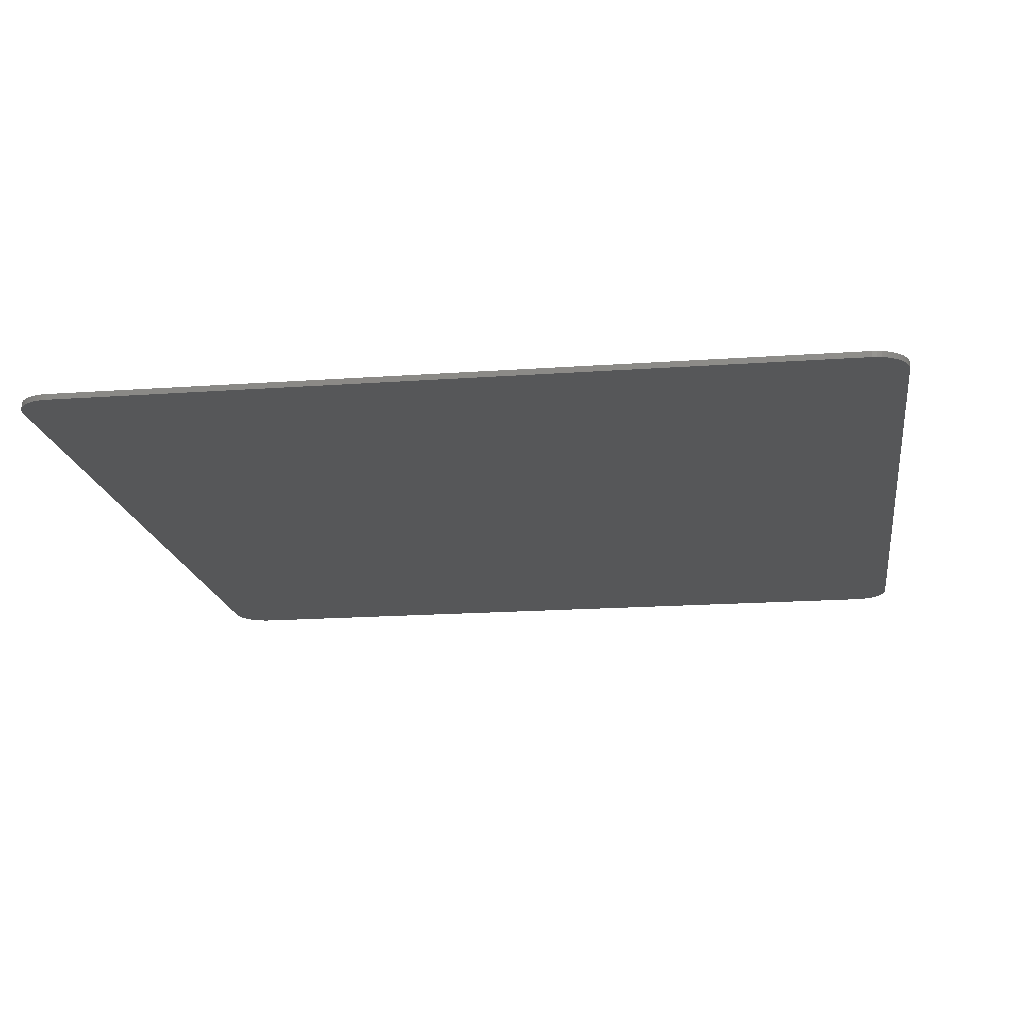
<metadata>
{"format":"stl","ext":"stl","renderer":"f3d","projection":"perspective","resolution":1024,"background":"white","views":[{"elev":-17.5,"azim":-171.9,"up":"+Y"}]}
</metadata>
<code>
# stl→obj: 427 verts, 847 faces
v 6.6 0 7.2
v 7.195 0 6.678
v 7.2 0 6.6
v 6.678 0 7.195
v 7.179 0 6.755
v 6.755 0 7.179
v 7.154 0 6.83
v 6.83 0 7.154
v 7.12 0 6.9
v 6.9 0 7.12
v 7.076 0 6.965
v 6.965 0 7.076
v 7.024 0 7.024
v -6.6 0 7.2
v -7.195 0 6.678
v -7.2 0 6.6
v -6.678 0 7.195
v -7.179 0 6.755
v -6.755 0 7.179
v -7.154 0 6.83
v -6.83 0 7.154
v -7.12 0 6.9
v -6.9 0 7.12
v -7.076 0 6.965
v -6.965 0 7.076
v -7.024 0 7.024
v 6.6 0 -7.2
v 7.195 0 -6.678
v 7.2 0 -6.6
v 6.678 0 -7.195
v 7.179 0 -6.755
v 6.755 0 -7.179
v 7.154 0 -6.83
v 6.83 0 -7.154
v 7.12 0 -6.9
v 6.9 0 -7.12
v 7.076 0 -6.965
v 6.965 0 -7.076
v 7.024 0 -7.024
v -6.6 0 -7.2
v -7.195 0 -6.678
v -7.2 0 -6.6
v -6.678 0 -7.195
v -7.179 0 -6.755
v -6.755 0 -7.179
v -7.154 0 -6.83
v -6.83 0 -7.154
v -7.12 0 -6.9
v -6.9 0 -7.12
v -7.076 0 -6.965
v -6.965 0 -7.076
v -7.024 0 -7.024
v 7.2 -0.1 6.6
v 7.195 -0.1 6.678
v 7.179 -0.1 6.755
v 7.154 -0.1 6.83
v 7.12 -0.1 6.9
v 7.076 -0.1 6.965
v 7.024 -0.1 7.024
v 6.965 -0.1 7.076
v 6.9 -0.1 7.12
v 6.83 -0.1 7.154
v 6.755 -0.1 7.179
v 6.678 -0.1 7.195
v 6.6 -0.1 7.2
v -7.2 -0.1 6.6
v -7.195 -0.1 6.678
v -7.179 -0.1 6.755
v -7.154 -0.1 6.83
v -7.12 -0.1 6.9
v -7.076 -0.1 6.965
v -7.024 -0.1 7.024
v -6.965 -0.1 7.076
v -6.9 -0.1 7.12
v -6.83 -0.1 7.154
v -6.755 -0.1 7.179
v -6.678 -0.1 7.195
v -6.6 -0.1 7.2
v 7.2 -0.1 -6.6
v 7.195 -0.1 -6.678
v 7.179 -0.1 -6.755
v 7.154 -0.1 -6.83
v 7.12 -0.1 -6.9
v 7.076 -0.1 -6.965
v 7.024 -0.1 -7.024
v 6.965 -0.1 -7.076
v 6.9 -0.1 -7.12
v 6.83 -0.1 -7.154
v 6.755 -0.1 -7.179
v 6.678 -0.1 -7.195
v 6.6 -0.1 -7.2
v -7.2 -0.1 -6.6
v -7.195 -0.1 -6.678
v -7.179 -0.1 -6.755
v -7.154 -0.1 -6.83
v -7.12 -0.1 -6.9
v -7.076 -0.1 -6.965
v -7.024 -0.1 -7.024
v -6.965 -0.1 -7.076
v -6.9 -0.1 -7.12
v -6.83 -0.1 -7.154
v -6.755 -0.1 -7.179
v -6.678 -0.1 -7.195
v -6.6 -0.1 -7.2
v 7.2 -0.1 3.6
v 7.2 -0.1 1
v 7.2 -0.1 -3.2
v 7.2 -0.1 -6.2
v -7.2 -0.1 3.6
v -7.2 -0.1 0.6
v -7.2 -0.1 -3.28
v 2.1 -0.1 3.6
v 0.5 -0.1 7.2
v -6.56 -0.1 7.2
v 2.3 -0.1 3.6
v -4.76 -0.1 3.6
v 3.6 -0.1 1
v 3.6 -0.1 0.6
v 4.9 -0.1 -3.6
v 4.5 -0.1 -3.6
v -3.26 -0.1 0.6
v 4.5 -0.1 -5
v 4.3 -0.1 -5
v 4.7 -0.1 -6.2
v -1.32 -0.1 -3.28
v 5.1 -0.1 -5
v 4.9 -0.1 -5
v 2 -0.1 7.2
v 3.8 -0.1 3.6
v 5.1 -0.1 1
v -4.015 -0.1 1.8
v -3.935 -0.1 1.955
v -3.873 -0.1 2.083
v -4.2 -0.1 1.8
v -3.78 -0.1 2.27
v -3.806 -0.1 2.55
v -3.75 -0.1 2.329
v -3.72 -0.1 2.389
v -3.568 -0.1 2.083
v -3.508 -0.1 1.955
v -3.427 -0.1 1.8
v -3.239 -0.1 1.8
v -3.662 -0.1 2.271
v -3.632 -0.1 2.55
v -3.691 -0.1 2.33
v -2.981 -0.1 1.981
v -3.114 -0.1 1.873
v -3.072 -0.1 1.83
v -2.957 -0.1 1.94
v -2.85 -0.1 1.907
v -2.913 -0.1 1.915
v -2.956 -0.1 1.788
v -2.889 -0.1 1.783
v -3.018 -0.1 1.802
v -2.989 -0.1 2.33
v -3.151 -0.1 2.33
v -3.151 -0.1 2.018
v -2.989 -0.1 2.039
v -3.141 -0.1 1.935
v -2.663 -0.1 1.8
v -2.521 -0.1 1.8
v -2.683 -0.1 1.953
v -2.674 -0.1 1.858
v -2.767 -0.1 1.805
v -2.803 -0.1 1.911
v -2.826 -0.1 1.79
v -2.715 -0.1 1.828
v -2.76 -0.1 1.919
v -2.721 -0.1 1.933
v -2.683 -0.1 2.33
v -2.521 -0.1 2.33
v -2.153 -0.1 1.952
v -2.186 -0.1 2.001
v -2.342 -0.1 1.948
v -2.283 -0.1 1.859
v -1.975 -0.1 1.915
v -2.028 -0.1 1.912
v -2.061 -0.1 1.783
v -1.995 -0.1 1.789
v -2.188 -0.1 1.803
v -2.101 -0.1 1.922
v -2.196 -0.1 2.067
v -2.363 -0.1 2.066
v -2.186 -0.1 2.133
v -2.342 -0.1 2.183
v -2.153 -0.1 2.182
v -2.281 -0.1 2.272
v -2.101 -0.1 2.212
v -2.182 -0.1 2.328
v -2.028 -0.1 2.223
v -2.048 -0.1 2.347
v -1.934 -0.1 1.805
v -1.881 -0.1 1.829
v -1.929 -0.1 1.922
v -1.846 -0.1 1.953
v -1.837 -0.1 1.861
v -1.827 -0.1 1.8
v -1.684 -0.1 1.8
v -1.887 -0.1 1.935
v -1.684 -0.1 2.55
v -1.846 -0.1 2.182
v -1.975 -0.1 2.22
v -1.936 -0.1 2.333
v -1.99 -0.1 2.344
v -1.929 -0.1 2.213
v -1.887 -0.1 2.317
v -1.846 -0.1 2.296
v -1.887 -0.1 2.2
v -1.846 -0.1 2.55
v -1.481 -0.1 1.8
v -1.319 -0.1 1.8
v -1.319 -0.1 2.33
v -1.481 -0.1 2.33
v -1.481 -0.1 2.409
v -1.319 -0.1 2.409
v -1.319 -0.1 2.55
v -1.481 -0.1 2.55
v -4.2 -0.1 2.55
v -4.2 -0.1 1.783
v -1.319 -0.1 1.783
v -0.7975 -0.1 1.833
v -0.7432 -0.1 1.815
v -0.6699 -0.1 1.929
v -0.7399 -0.1 1.945
v -0.7975 -0.1 1.962
v -0.6018 -0.1 2.305
v -0.6179 -0.1 2.324
v -0.7601 -0.1 2.234
v -0.7175 -0.1 2.193
v -0.6746 -0.1 1.799
v -0.592 -0.1 1.917
v -0.5942 -0.1 1.788
v -0.5048 -0.1 1.783
v -0.5111 -0.1 1.912
v -0.5343 -0.1 2.274
v -0.5742 -0.1 2.289
v -0.6585 -0.1 2.159
v -0.5832 -0.1 2.131
v -0.425 -0.1 2.095
v -0.4148 -0.1 2.246
v -0.4814 -0.1 2.26
v -0.4916 -0.1 2.109
v -0.6231 -0.1 2.346
v -0.7943 -0.1 2.339
v -0.7858 -0.1 2.282
v -0.7577 -0.1 2.455
v -0.7854 -0.1 2.401
v -0.6117 -0.1 2.384
v -0.6402 -0.1 2.535
v -0.7098 -0.1 2.501
v -0.4295 -0.1 2.437
v -0.4306 -0.1 2.565
v -0.5477 -0.1 2.558
v -0.5162 -0.1 2.43
v -0.5765 -0.1 2.413
v -0.3834 -0.1 1.791
v -0.4112 -0.1 1.919
v -0.285 -0.1 1.814
v -0.3407 -0.1 1.938
v -0.2488 -0.1 2.197
v -0.3237 -0.1 2.224
v -0.3722 -0.1 2.081
v -0.3327 -0.1 2.066
v -0.1902 -0.1 2.164
v -0.3057 -0.1 2.05
v -0.2851 -0.1 2.009
v -0.299 -0.1 1.968
v -0.2094 -0.1 1.849
v -0.156 -0.1 1.896
v -0.1139 -0.1 2.015
v -0.1244 -0.1 1.952
v -0.29 -0.1 2.031
v -0.1224 -0.1 2.074
v -0.1479 -0.1 2.124
v -0.3524 -0.1 2.433
v -0.3476 -0.1 2.562
v -0.2809 -0.1 2.422
v -0.2744 -0.1 2.552
v -0.2165 -0.1 2.407
v -0.2118 -0.1 2.538
v -0.1608 -0.1 2.391
v -0.1608 -0.1 2.52
v 0.0559 -0.1 1.582
v 0.218 -0.1 1.582
v 0.218 -0.1 1.839
v 0.0559 -0.1 2.33
v 0.218 -0.1 1.948
v 0.2605 -0.1 1.816
v 0.2586 -0.1 1.93
v 0.3472 -0.1 1.91
v 0.3009 -0.1 1.918
v 0.3125 -0.1 1.798
v 0.3009 -0.1 2.209
v 0.2538 -0.1 2.303
v 0.2089 -0.1 2.271
v 0.2586 -0.1 2.197
v 0.1984 -0.1 2.33
v 0.218 -0.1 2.179
v 0.4006 -0.1 2.218
v 0.3686 -0.1 2.342
v 0.3072 -0.1 2.326
v 0.3472 -0.1 2.216
v 0.3704 -0.1 1.787
v 0.4311 -0.1 1.783
v 0.4734 -0.1 1.918
v 0.4006 -0.1 1.907
v 0.5588 -0.1 1.997
v 0.5265 -0.1 1.948
v 0.5611 -0.1 1.804
v 0.6569 -0.1 1.862
v 0.7161 -0.1 1.953
v 0.5697 -0.1 2.064
v 0.6574 -0.1 2.274
v 0.5635 -0.1 2.328
v 0.4734 -0.1 2.208
v 0.5265 -0.1 2.178
v 0.4375 -0.1 2.347
v 0.7161 -0.1 2.187
v 0.5588 -0.1 2.13
v 0.7364 -0.1 2.071
v 0.8574 -0.1 1.983
v 0.8881 -0.1 1.913
v 0.9387 -0.1 1.857
v 1.027 -0.1 1.998
v 1.014 -0.1 2.066
v 0.8471 -0.1 2.066
v 1.008 -0.1 1.817
v 1.066 -0.1 1.946
v 1.202 -0.1 1.901
v 1.125 -0.1 1.913
v 1.096 -0.1 1.792
v 1.202 -0.1 1.783
v 0.9387 -0.1 2.271
v 0.8881 -0.1 2.215
v 0.8574 -0.1 2.146
v 1.027 -0.1 2.134
v 1.066 -0.1 2.185
v 1.008 -0.1 2.312
v 1.202 -0.1 2.229
v 1.202 -0.1 2.347
v 1.096 -0.1 2.338
v 1.125 -0.1 2.218
v 1.309 -0.1 1.792
v 1.28 -0.1 1.913
v 1.397 -0.1 1.818
v 1.339 -0.1 1.945
v 1.466 -0.1 1.86
v 1.517 -0.1 1.916
v 1.378 -0.1 1.997
v 1.558 -0.1 2.065
v 1.391 -0.1 2.065
v 1.548 -0.1 1.985
v 1.309 -0.1 2.339
v 1.28 -0.1 2.217
v 1.339 -0.1 2.184
v 1.397 -0.1 2.314
v 1.548 -0.1 2.148
v 1.517 -0.1 2.217
v 1.378 -0.1 2.133
v 1.467 -0.1 2.273
v 1.714 -0.1 2.33
v 1.714 -0.1 1.8
v 1.876 -0.1 1.8
v 1.876 -0.1 2.134
v 1.892 -0.1 2.152
v 1.912 -0.1 2.169
v 1.869 -0.1 2.233
v 1.863 -0.1 2.33
v 1.938 -0.1 2.183
v 1.968 -0.1 2.195
v 1.899 -0.1 2.279
v 2.045 -0.1 2.205
v 1.992 -0.1 2.337
v 1.94 -0.1 2.314
v 2.004 -0.1 2.202
v 2.114 -0.1 2.2
v 2.134 -0.1 2.196
v 2.134 -0.1 2.336
v 2.098 -0.1 2.343
v 2.092 -0.1 2.203
v 2.068 -0.1 2.204
v 2.057 -0.1 2.346
v 2.361 -0.1 1.838
v 2.471 -0.1 1.965
v 2.307 -0.1 1.986
v 2.32 -0.1 1.9
v 2.432 -0.1 1.8
v 2.488 -0.1 1.937
v 2.307 -0.1 2.214
v 2.466 -0.1 2.006
v 2.188 -0.1 2.214
v 2.313 -0.1 2.33
v 2.188 -0.1 2.33
v 2.466 -0.1 2.33
v 2.466 -0.1 2.214
v 2.466 -0.1 2.464
v 2.329 -0.1 2.464
v 2.52 -0.1 1.921
v 2.535 -0.1 1.788
v 2.582 -0.1 1.79
v 2.569 -0.1 1.917
v 2.63 -0.1 1.797
v 2.61 -0.1 1.918
v 2.674 -0.1 1.806
v 2.649 -0.1 1.922
v 2.71 -0.1 1.935
v 2.683 -0.1 1.928
v 2.71 -0.1 1.817
v 2.705 -0.1 2.214
v 2.705 -0.1 2.33
v 2.466 -0.1 2.565
v -4.237 -0.1 1.573
v -4.237 -0.1 2.574
v 2.495 -0.1 2.574
v 2.747 -0.1 2.299
v 2.747 -0.1 1.573
v -5.42 -0.1 2.54
v -5.84 -0.1 1.7
v -4.98 -0.1 1.7
v -4.56 -0.1 2.54
v -4.4 -0.1 2.64
v -5.48 -0.1 2.64
v -6 -0.1 1.6
v -4.92 -0.1 1.6
v -6 -0.1 2.64
v -6 -0.1 1.573
v 2.464 -0.1 2.64
f 1 2 3
f 2 1 4
f 4 5 2
f 5 4 6
f 6 7 5
f 7 6 8
f 8 9 7
f 9 8 10
f 10 11 9
f 11 10 12
f 12 13 11
f 14 15 16
f 15 14 17
f 17 18 15
f 18 17 19
f 19 20 18
f 20 19 21
f 21 22 20
f 22 21 23
f 23 24 22
f 24 23 25
f 25 26 24
f 27 28 29
f 28 27 30
f 30 31 28
f 31 30 32
f 32 33 31
f 33 32 34
f 34 35 33
f 35 34 36
f 36 37 35
f 37 36 38
f 38 39 37
f 40 41 42
f 41 40 43
f 43 44 41
f 44 43 45
f 45 46 44
f 46 45 47
f 47 48 46
f 48 47 49
f 49 50 48
f 50 49 51
f 51 52 50
f 2 53 3
f 53 2 54
f 5 54 2
f 54 5 55
f 7 55 5
f 55 7 56
f 9 56 7
f 56 9 57
f 11 57 9
f 57 11 58
f 13 58 11
f 58 13 59
f 12 59 13
f 59 12 60
f 10 60 12
f 60 10 61
f 8 61 10
f 61 8 62
f 6 62 8
f 62 6 63
f 4 63 6
f 63 4 64
f 1 64 4
f 64 1 65
f 15 66 16
f 66 15 67
f 18 67 15
f 67 18 68
f 20 68 18
f 68 20 69
f 22 69 20
f 69 22 70
f 24 70 22
f 70 24 71
f 26 71 24
f 71 26 72
f 25 72 26
f 72 25 73
f 23 73 25
f 73 23 74
f 21 74 23
f 74 21 75
f 19 75 21
f 75 19 76
f 17 76 19
f 76 17 77
f 14 77 17
f 77 14 78
f 28 79 29
f 79 28 80
f 31 80 28
f 80 31 81
f 33 81 31
f 81 33 82
f 35 82 33
f 82 35 83
f 37 83 35
f 83 37 84
f 39 84 37
f 84 39 85
f 38 85 39
f 85 38 86
f 36 86 38
f 86 36 87
f 34 87 36
f 87 34 88
f 32 88 34
f 88 32 89
f 30 89 32
f 89 30 90
f 27 90 30
f 90 27 91
f 41 92 42
f 92 41 93
f 44 93 41
f 93 44 94
f 46 94 44
f 94 46 95
f 48 95 46
f 95 48 96
f 50 96 48
f 96 50 97
f 52 97 50
f 97 52 98
f 51 98 52
f 98 51 99
f 49 99 51
f 99 49 100
f 47 100 49
f 100 47 101
f 45 101 47
f 101 45 102
f 43 102 45
f 102 43 103
f 40 103 43
f 103 40 104
f 65 54 53
f 54 65 64
f 64 55 54
f 55 64 63
f 63 56 55
f 56 63 62
f 62 57 56
f 57 62 61
f 61 58 57
f 58 61 60
f 60 59 58
f 78 67 66
f 67 78 77
f 77 68 67
f 68 77 76
f 76 69 68
f 69 76 75
f 75 70 69
f 70 75 74
f 74 71 70
f 71 74 73
f 73 72 71
f 91 80 79
f 80 91 90
f 90 81 80
f 81 90 89
f 89 82 81
f 82 89 88
f 88 83 82
f 83 88 87
f 87 84 83
f 84 87 86
f 86 85 84
f 104 93 92
f 93 104 103
f 103 94 93
f 94 103 102
f 102 95 94
f 95 102 101
f 101 96 95
f 96 101 100
f 100 97 96
f 97 100 99
f 99 98 97
f 14 3 16
f 3 14 1
f 3 42 16
f 42 3 29
f 40 29 27
f 29 40 42
f 1 78 65
f 78 1 14
f 3 53 105
f 3 105 106
f 3 107 29
f 107 3 106
f 29 107 108
f 29 108 79
f 16 109 66
f 16 110 109
f 16 111 110
f 111 16 42
f 42 92 111
f 27 104 40
f 104 27 91
f 112 113 114
f 113 112 115
f 112 114 116
f 112 117 115
f 117 112 118
f 118 108 117
f 108 118 79
f 118 119 79
f 118 120 119
f 120 118 121
f 121 122 120
f 122 121 123
f 121 124 123
f 124 121 125
f 126 79 119
f 126 119 127
f 126 91 79
f 91 126 124
f 125 92 104
f 92 125 111
f 125 91 124
f 91 125 104
f 128 115 129
f 115 128 113
f 130 108 107
f 108 130 117
f 129 106 105
f 106 129 130
f 129 117 130
f 117 129 115
f 119 122 127
f 122 119 120
f 124 126 127
f 124 127 122
f 124 122 123
f 129 65 128
f 129 53 65
f 53 129 105
f 130 107 106
f 116 114 78
f 116 66 109
f 66 116 78
f 121 111 125
f 111 121 110
f 131 132 133
f 133 134 131
f 134 133 135
f 135 136 134
f 135 137 136
f 136 137 138
f 139 133 132
f 132 140 139
f 139 140 141
f 141 142 139
f 143 139 142
f 142 144 143
f 138 145 143
f 143 144 138
f 138 144 136
f 146 147 148
f 148 149 146
f 150 151 152
f 152 153 150
f 148 154 152
f 152 149 148
f 152 151 149
f 155 156 157
f 157 158 155
f 146 159 147
f 159 146 158
f 158 157 159
f 160 161 162
f 162 163 160
f 164 165 150
f 150 166 164
f 167 168 165
f 165 164 167
f 162 169 163
f 170 162 161
f 161 171 170
f 163 169 168
f 168 167 163
f 166 150 153
f 172 173 174
f 174 175 172
f 176 177 178
f 178 179 176
f 175 180 181
f 181 172 175
f 177 181 180
f 180 178 177
f 173 182 183
f 183 174 173
f 183 182 184
f 184 185 183
f 185 184 186
f 186 187 185
f 187 186 188
f 188 189 187
f 189 188 190
f 190 191 189
f 192 176 179
f 176 192 193
f 193 194 176
f 195 196 197
f 197 198 195
f 196 195 199
f 194 193 196
f 196 199 194
f 200 201 195
f 195 198 200
f 202 203 204
f 202 205 206
f 206 203 202
f 191 190 202
f 202 204 191
f 200 207 208
f 208 201 200
f 207 200 209
f 206 205 208
f 208 207 206
f 210 211 212
f 212 213 210
f 214 215 216
f 216 217 214
f 218 134 136
f 131 141 140
f 140 132 131
f 133 139 143
f 143 135 133
f 135 143 145
f 145 137 135
f 137 145 138
f 219 131 134
f 219 141 131
f 219 142 141
f 219 152 154
f 154 142 219
f 219 153 152
f 142 154 148
f 142 148 147
f 142 147 159
f 142 159 157
f 144 142 157
f 157 156 144
f 144 156 155
f 144 155 170
f 144 170 171
f 144 171 189
f 189 209 144
f 155 158 162
f 162 170 155
f 158 146 169
f 169 162 158
f 146 149 168
f 168 169 146
f 149 151 165
f 165 168 149
f 151 150 165
f 160 163 167
f 160 167 164
f 160 164 166
f 160 166 153
f 153 161 160
f 161 153 178
f 161 178 180
f 161 180 175
f 161 175 174
f 161 174 183
f 171 161 183
f 171 183 185
f 171 185 187
f 171 187 189
f 209 189 191
f 209 191 204
f 209 204 203
f 209 203 206
f 209 206 207
f 201 208 199
f 199 195 201
f 199 208 205
f 205 194 199
f 194 205 202
f 202 176 194
f 176 202 190
f 190 177 176
f 177 190 188
f 188 181 177
f 181 188 186
f 186 172 181
f 172 186 184
f 184 173 172
f 184 182 173
f 197 196 193
f 197 193 192
f 197 192 179
f 197 179 178
f 178 198 197
f 214 217 200
f 214 200 198
f 198 213 214
f 214 213 212
f 212 215 214
f 210 213 198
f 210 198 178
f 178 220 210
f 210 220 211
f 221 222 223
f 223 224 221
f 225 221 224
f 226 227 228
f 228 229 226
f 222 230 231
f 231 223 222
f 231 232 233
f 233 234 231
f 235 236 237
f 237 238 235
f 239 240 241
f 241 242 239
f 231 230 232
f 227 243 244
f 244 245 227
f 246 247 243
f 243 248 246
f 228 227 245
f 244 243 247
f 249 250 246
f 246 248 249
f 229 237 236
f 236 226 229
f 251 252 253
f 253 254 251
f 249 255 254
f 254 253 249
f 255 249 248
f 242 241 235
f 235 238 242
f 256 257 234
f 234 233 256
f 258 259 257
f 257 256 258
f 260 261 262
f 262 263 260
f 264 260 263
f 263 265 264
f 266 267 268
f 268 269 266
f 270 266 269
f 269 271 270
f 272 266 270
f 270 273 272
f 274 264 265
f 265 272 274
f 259 258 268
f 268 267 259
f 272 273 274
f 240 239 262
f 262 261 240
f 275 276 252
f 252 251 275
f 276 275 277
f 277 278 276
f 279 280 278
f 278 277 279
f 280 279 281
f 281 282 280
f 283 284 285
f 286 283 285
f 285 287 286
f 288 289 287
f 287 285 288
f 290 291 288
f 288 292 290
f 291 289 288
f 293 294 295
f 295 296 293
f 297 286 298
f 298 295 297
f 295 298 296
f 298 286 287
f 299 300 301
f 301 302 299
f 294 293 302
f 302 301 294
f 303 304 305
f 305 306 303
f 307 308 309
f 309 310 307
f 310 311 312
f 312 307 310
f 304 309 308
f 308 305 304
f 313 314 315
f 315 316 313
f 300 299 315
f 315 317 300
f 314 317 315
f 318 313 316
f 316 319 318
f 312 320 318
f 318 319 312
f 320 312 311
f 292 303 306
f 306 290 292
f 321 322 323
f 323 324 321
f 324 325 326
f 326 321 324
f 324 323 327
f 327 328 324
f 329 330 331
f 331 332 329
f 331 330 328
f 328 327 331
f 333 334 335
f 335 336 333
f 336 337 338
f 338 333 336
f 339 340 341
f 341 342 339
f 337 342 341
f 341 338 337
f 326 325 336
f 336 335 326
f 329 332 343
f 343 344 329
f 343 345 346
f 346 344 343
f 346 347 348
f 348 349 346
f 350 351 349
f 349 352 350
f 349 348 352
f 347 346 345
f 353 354 355
f 355 356 353
f 339 354 353
f 353 340 339
f 351 357 358
f 358 359 351
f 360 356 355
f 355 359 358
f 358 360 355
f 351 350 357
f 361 362 363
f 363 364 361
f 365 366 367
f 361 364 365
f 365 367 361
f 361 367 368
f 367 369 370
f 370 371 367
f 366 369 367
f 372 373 374
f 374 375 372
f 376 377 378
f 379 380 376
f 376 378 379
f 381 382 373
f 373 372 381
f 382 381 380
f 380 379 382
f 371 370 375
f 375 374 371
f 383 384 385
f 385 386 383
f 387 388 384
f 384 383 387
f 389 385 384
f 384 390 389
f 391 389 392
f 392 393 391
f 394 392 389
f 389 395 394
f 392 394 396
f 396 397 392
f 389 390 395
f 398 399 400
f 400 401 398
f 402 403 401
f 401 400 402
f 404 405 403
f 403 402 404
f 399 398 388
f 388 387 399
f 406 407 408
f 395 409 410
f 410 394 395
f 404 408 407
f 407 405 404
f 228 245 225
f 225 224 228
f 228 224 223
f 223 229 228
f 229 223 231
f 231 237 229
f 237 231 234
f 234 238 237
f 238 234 257
f 257 242 238
f 242 257 259
f 259 239 242
f 239 259 267
f 267 262 239
f 262 267 266
f 266 263 262
f 263 266 272
f 272 265 263
f 274 273 281
f 281 279 274
f 264 274 279
f 279 277 264
f 260 264 277
f 277 275 260
f 261 260 275
f 275 251 261
f 240 261 251
f 251 254 240
f 241 240 254
f 254 255 241
f 235 241 255
f 255 248 235
f 248 243 236
f 236 235 248
f 236 243 227
f 227 226 236
f 282 281 286
f 282 286 297
f 297 300 282
f 282 300 317
f 411 252 276
f 411 276 278
f 411 278 280
f 411 280 282
f 411 282 317
f 317 340 411
f 411 340 353
f 411 353 356
f 411 356 361
f 361 397 411
f 286 281 273
f 273 270 286
f 286 270 271
f 271 283 286
f 283 271 269
f 283 269 268
f 283 268 258
f 283 258 256
f 283 256 233
f 283 233 220
f 220 412 283
f 297 301 300
f 297 294 301
f 297 295 294
f 298 287 289
f 289 296 298
f 296 289 291
f 291 293 296
f 293 291 290
f 290 302 293
f 302 290 306
f 306 299 302
f 299 306 305
f 305 315 299
f 315 305 308
f 308 316 315
f 316 308 307
f 307 319 316
f 319 307 312
f 284 288 285
f 284 292 288
f 284 303 292
f 284 304 303
f 284 327 309
f 309 304 284
f 284 331 327
f 314 341 340
f 340 317 314
f 314 338 341
f 314 313 333
f 333 338 314
f 318 334 333
f 333 313 318
f 318 335 334
f 318 320 326
f 326 335 318
f 311 321 326
f 326 320 311
f 311 322 321
f 311 310 323
f 323 322 311
f 323 310 309
f 309 327 323
f 325 324 336
f 336 324 328
f 328 337 336
f 337 328 330
f 330 342 337
f 342 330 329
f 329 339 342
f 339 329 344
f 344 354 339
f 354 344 346
f 346 355 354
f 355 346 349
f 349 359 355
f 359 349 351
f 361 356 360
f 361 360 358
f 361 358 357
f 361 357 350
f 361 350 352
f 352 362 361
f 362 352 348
f 362 348 347
f 362 347 345
f 362 345 343
f 368 373 382
f 368 374 373
f 368 371 374
f 368 367 371
f 397 361 368
f 368 382 397
f 397 382 379
f 397 379 378
f 378 393 392
f 392 397 378
f 391 393 378
f 378 377 391
f 391 377 385
f 385 389 391
f 363 366 365
f 365 364 363
f 363 370 369
f 369 366 363
f 363 372 375
f 375 370 363
f 363 380 381
f 381 372 363
f 363 377 376
f 376 380 363
f 363 386 385
f 385 377 363
f 363 383 386
f 406 409 395
f 395 407 406
f 407 395 390
f 390 405 407
f 405 390 384
f 384 403 405
f 384 388 401
f 401 403 384
f 388 398 401
f 413 218 136
f 413 136 144
f 413 144 209
f 413 209 200
f 413 200 217
f 413 217 216
f 216 252 413
f 413 252 411
f 411 414 413
f 413 412 134
f 134 218 413
f 412 219 134
f 412 153 219
f 412 178 153
f 412 220 178
f 216 253 252
f 216 249 253
f 216 215 250
f 250 249 216
f 215 246 250
f 215 247 246
f 215 212 244
f 244 247 215
f 212 245 244
f 212 225 245
f 211 221 225
f 225 212 211
f 211 222 221
f 211 230 222
f 220 232 230
f 230 211 220
f 220 233 232
f 414 411 397
f 397 396 414
f 414 396 394
f 394 410 414
f 415 414 410
f 415 410 409
f 416 415 409
f 409 406 416
f 416 406 408
f 416 408 404
f 416 404 402
f 416 402 400
f 416 400 399
f 416 399 387
f 416 387 383
f 383 363 416
f 416 363 362
f 362 343 416
f 416 343 332
f 416 332 331
f 331 284 416
f 412 416 284
f 284 283 412
f 417 418 419
f 419 420 417
f 417 420 421
f 421 422 417
f 417 422 423
f 423 418 417
f 419 418 423
f 423 424 419
f 419 424 421
f 421 420 419
f 425 423 422
f 412 424 423
f 423 426 412
f 412 413 421
f 421 424 412
f 427 421 413
f 413 414 427
f 427 414 415
f 109 110 426
f 426 423 109
f 109 423 425
f 109 425 422
f 109 422 421
f 421 116 109
f 116 421 427
f 427 112 116
f 112 427 415
f 112 415 118
f 118 415 416
f 110 121 412
f 412 426 110
f 121 118 416
f 416 412 121

</code>
